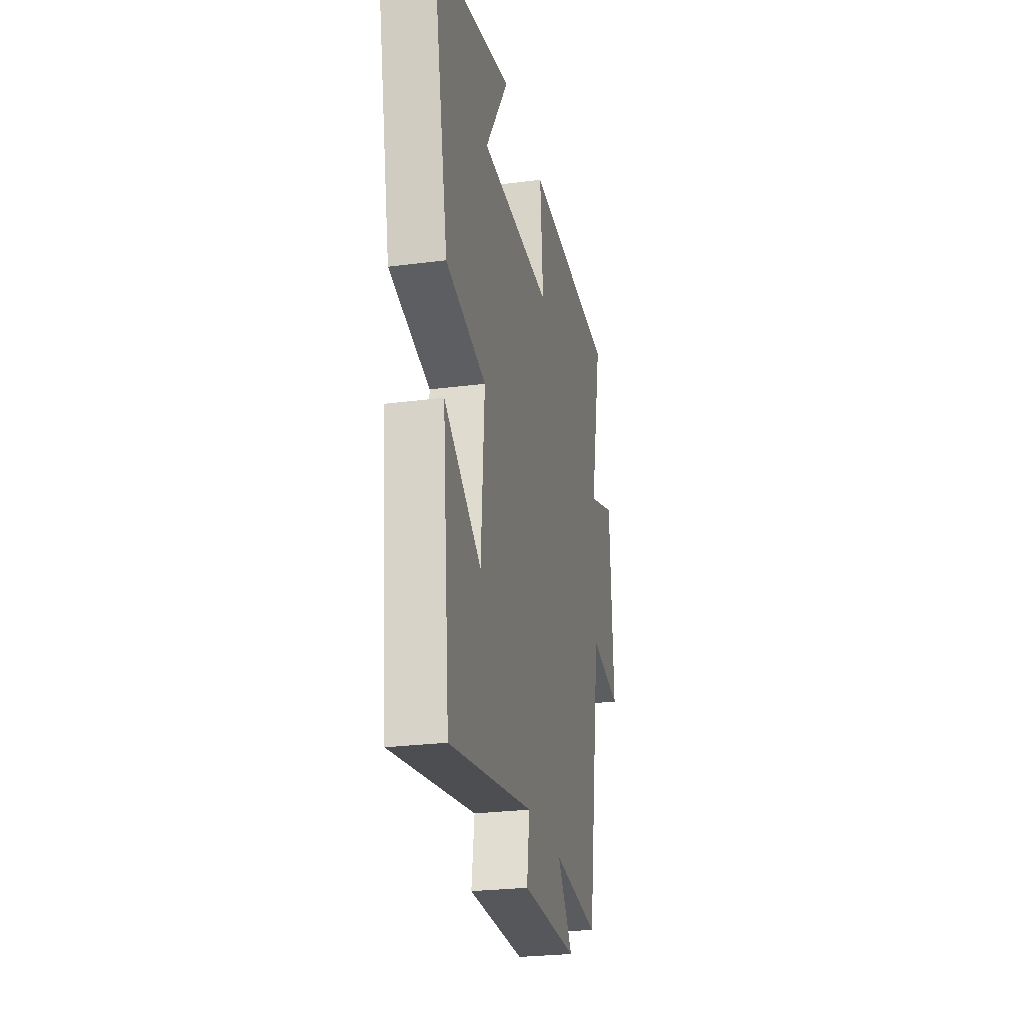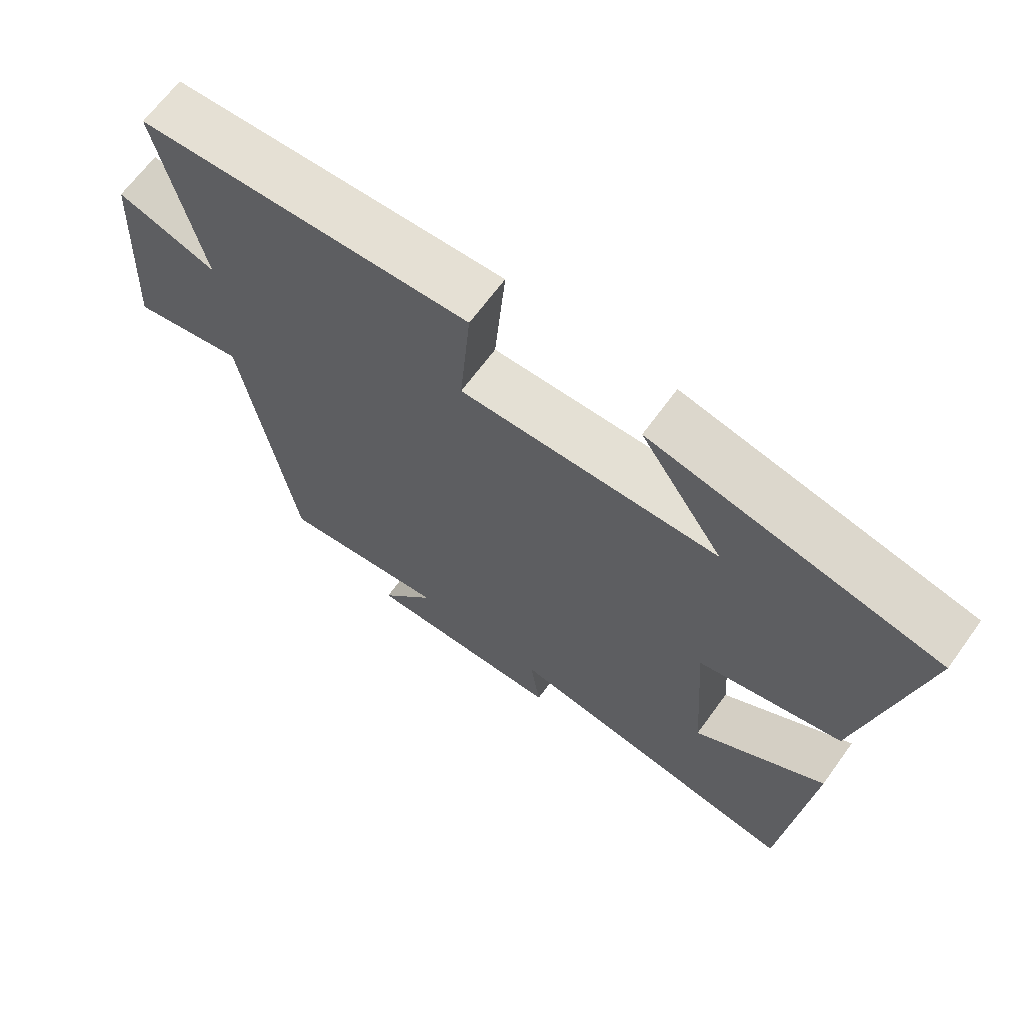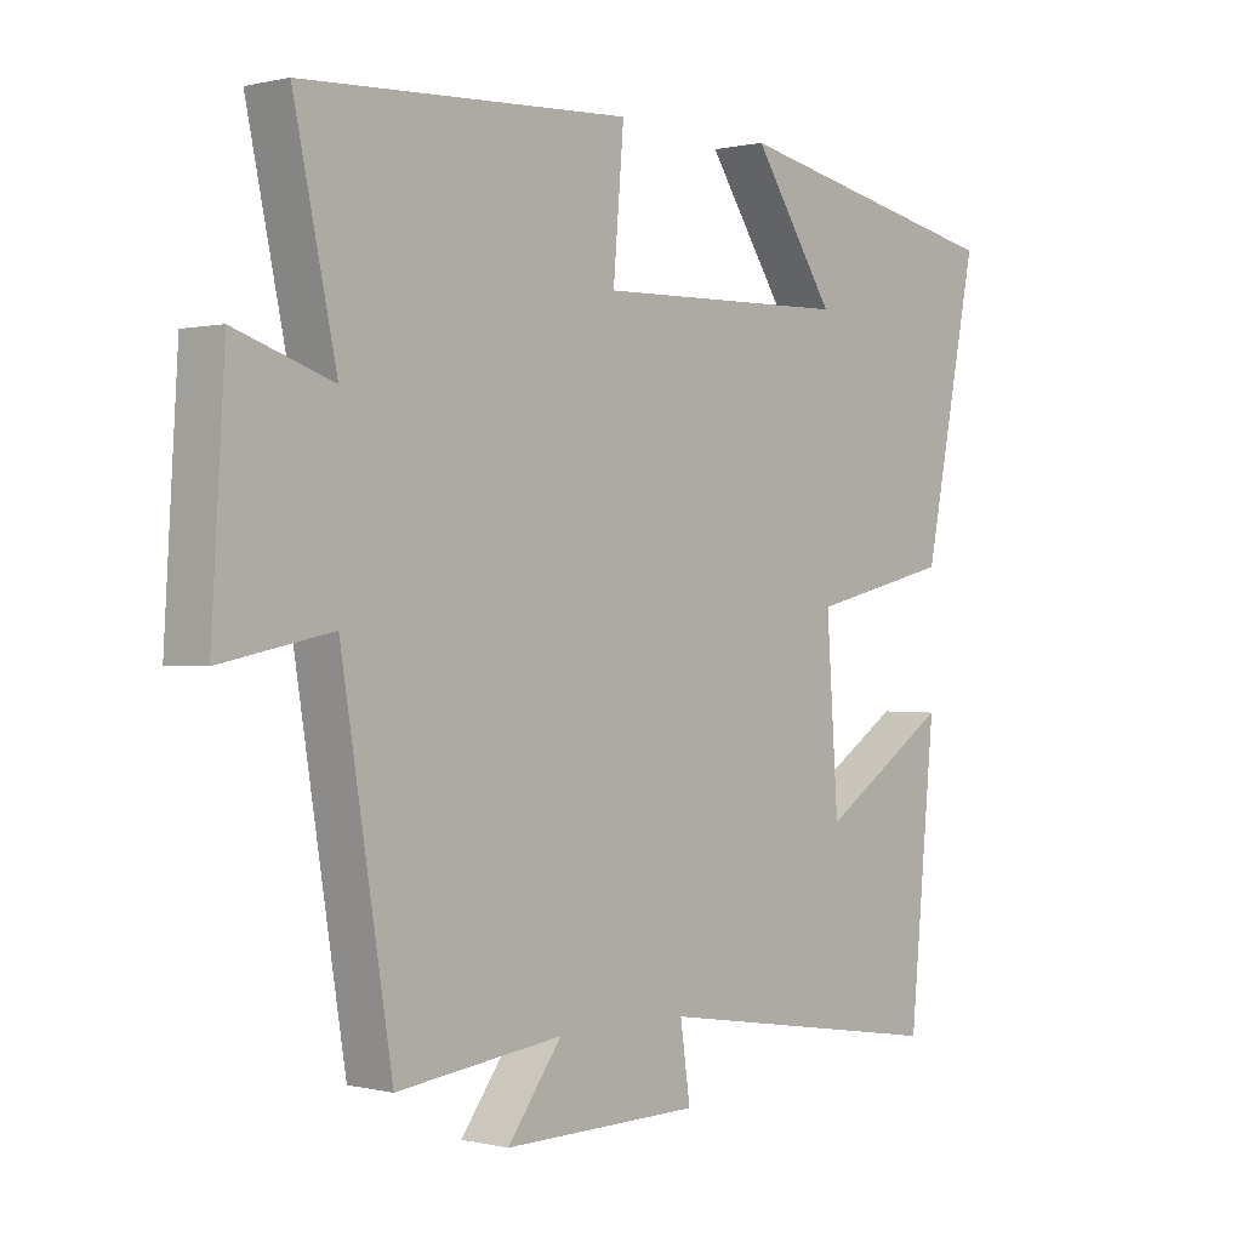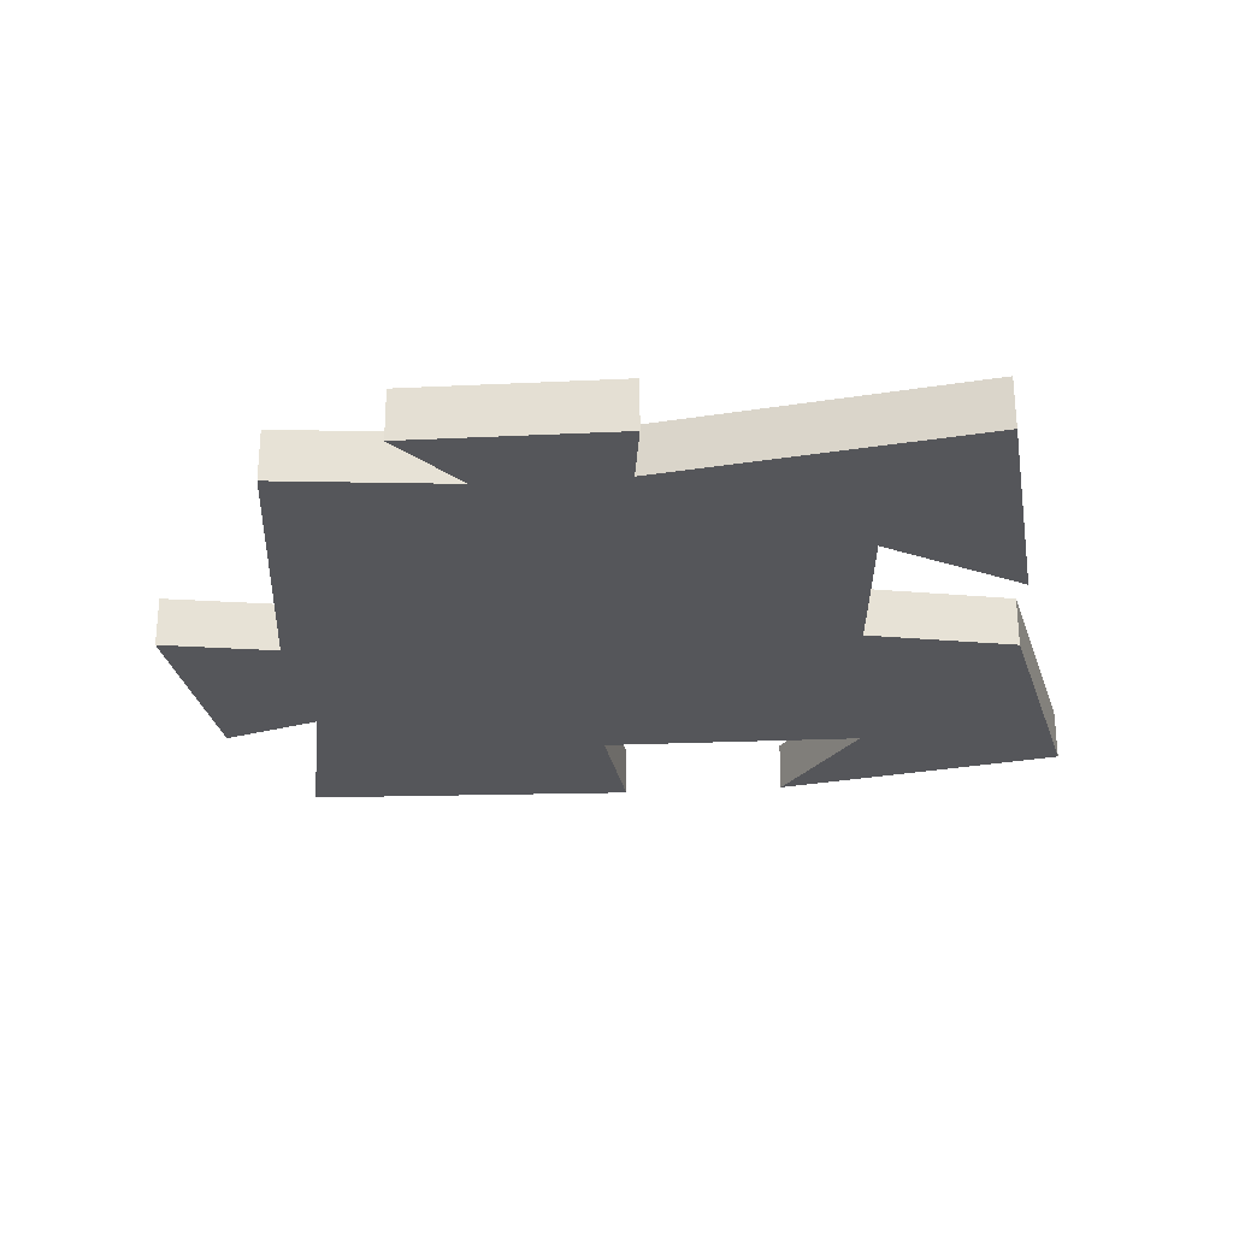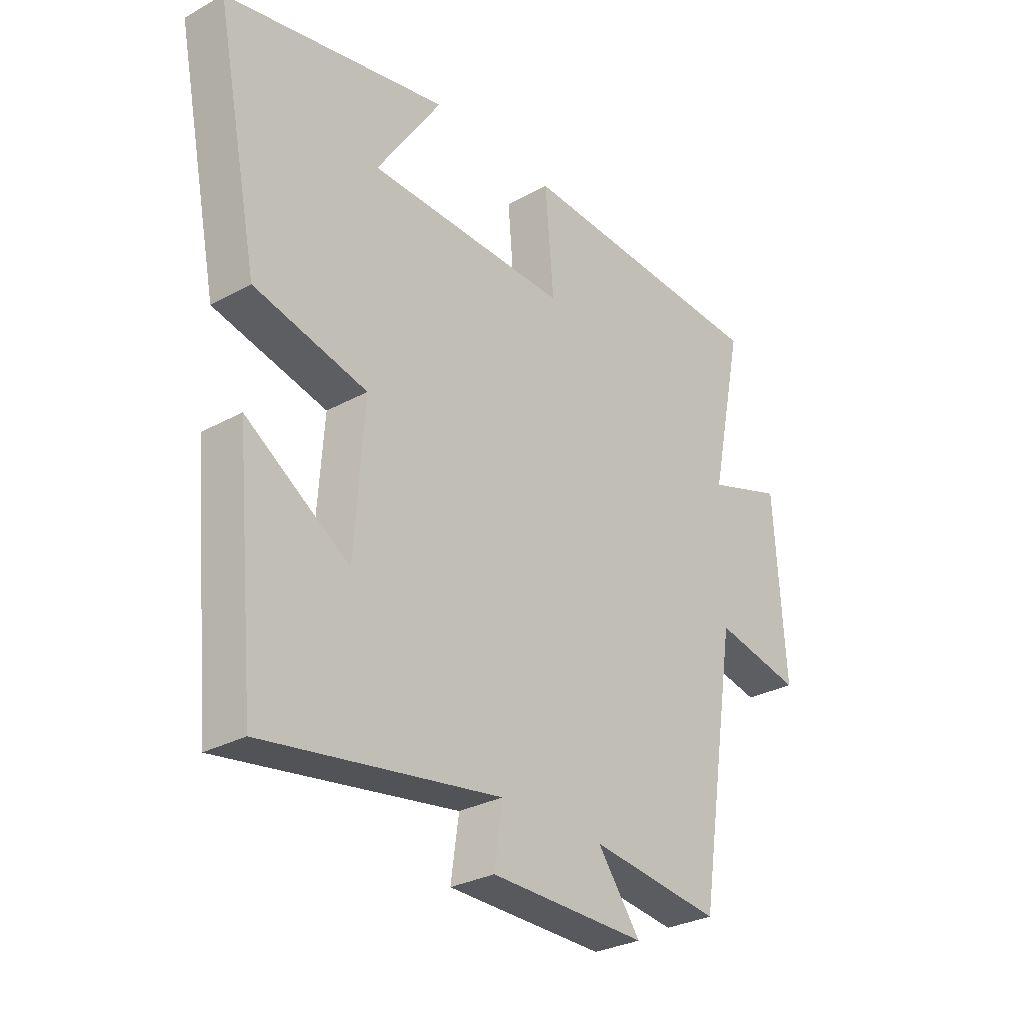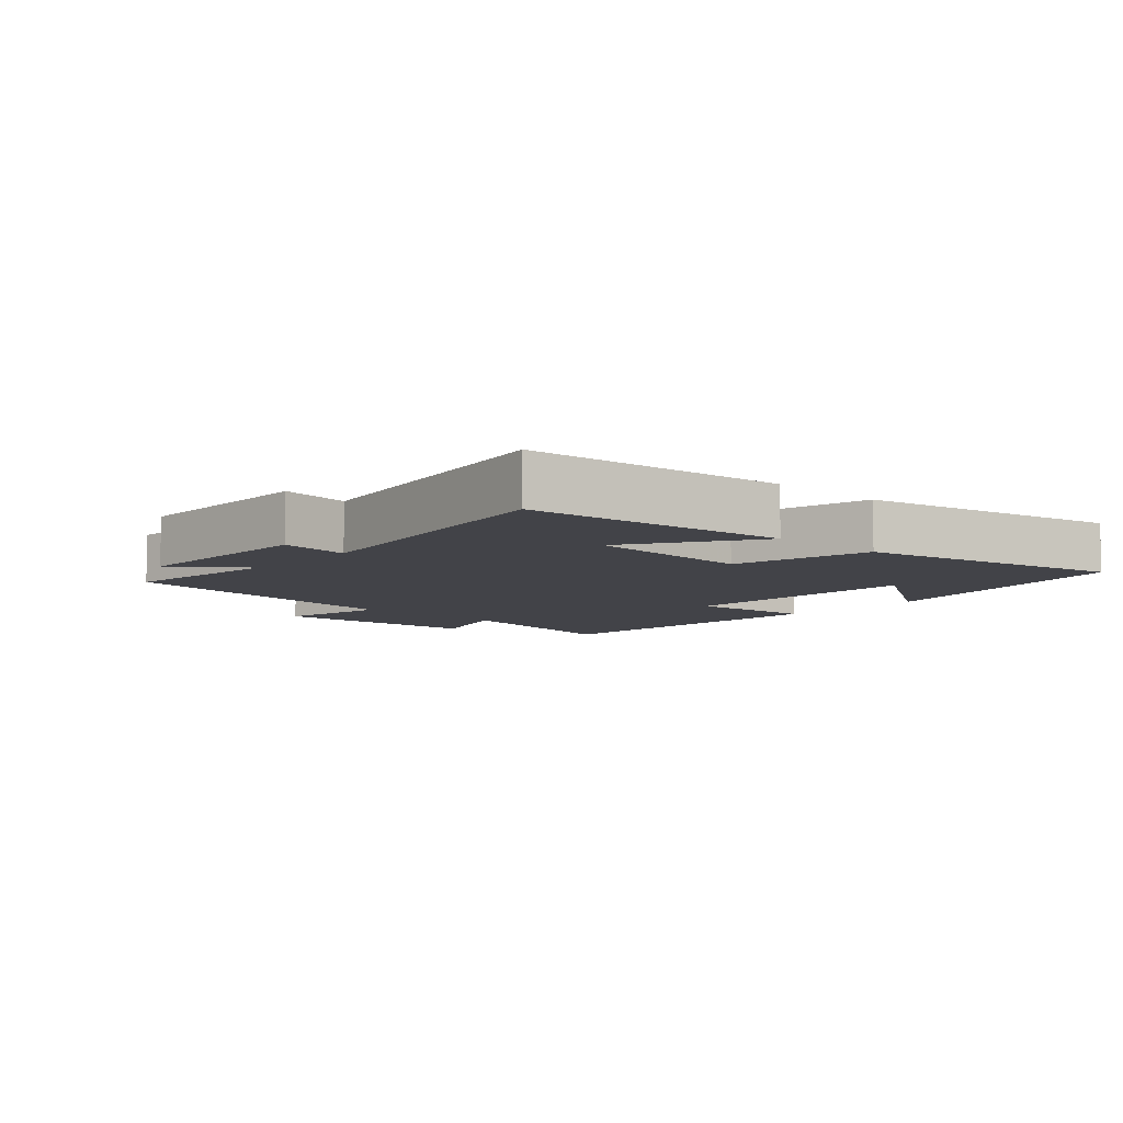
<metadata>
{"format":"obj","ext":"obj","renderer":"f3d","projection":"perspective","resolution":1024,"background":"white","views":[{"elev":-25.8,"azim":-78.2,"up":"+Z"},{"elev":66.3,"azim":-144.0,"up":"+Z"},{"elev":0.3,"azim":131.9,"up":"+Z"},{"elev":-25.9,"azim":-174.8,"up":"+Y"},{"elev":-29.5,"azim":-50.9,"up":"+Z"},{"elev":-7.6,"azim":-132.1,"up":"+Y"}]}
</metadata>
<code>
v -0.462 0.07 -0.571
v -0.5 0.07 -0.171
v -0.307 0.07 -0.297
v -0.289 0.07 -0.039
v -0.5 0.07 0.011
v -0.581 0.07 0.413
v -0.163 0.07 0.5
v -0.285 0.07 0.316
v 0.093 0.07 0.308
v 0.077 0.07 0.5
v 0.563 0.07 0.477
v 0.5 0.07 0.182
v 0.645 0.07 0.231
v 0.665 0.07 -0.095
v 0.5 0.07 -0.062
v 0.425 0.07 -0.53
v 0.178 0.07 -0.5
v 0.259 0.07 -0.609
v -0.035 0.07 -0.605
v -0.02 0.07 -0.5
v -0.462 0 -0.571
v -0.5 0 -0.171
v -0.307 0 -0.297
v -0.289 0 -0.039
v -0.5 0 0.011
v -0.581 0 0.413
v -0.163 0 0.5
v -0.285 0 0.316
v 0.093 0 0.308
v 0.077 0 0.5
v 0.563 0 0.477
v 0.5 0 0.182
v 0.645 0 0.231
v 0.665 0 -0.095
v 0.5 0 -0.062
v 0.425 0 -0.53
v 0.178 0 -0.5
v 0.259 0 -0.609
v -0.035 0 -0.605
v -0.02 0 -0.5
f 17 18 19 20
f 15 16 17
f 15 17 20
f 12 13 14 15
f 12 15 20 1
f 9 10 11 12
f 8 9 12
f 5 6 7 8
f 4 5 8 12
f 3 4 12
f 1 2 3
f 1 3 12
f 40 39 38 37
f 37 36 35
f 40 37 35
f 35 34 33 32
f 21 40 35 32
f 32 31 30 29
f 32 29 28
f 28 27 26 25
f 32 28 25 24
f 32 24 23
f 23 22 21
f 32 23 21
f 1 21 22 2
f 2 22 23 3
f 3 23 24 4
f 4 24 25 5
f 5 25 26 6
f 6 26 27 7
f 7 27 28 8
f 8 28 29 9
f 9 29 30 10
f 10 30 31 11
f 11 31 32 12
f 12 32 33 13
f 13 33 34 14
f 14 34 35 15
f 15 35 36 16
f 16 36 37 17
f 17 37 38 18
f 18 38 39 19
f 19 39 40 20
f 20 40 21 1

</code>
